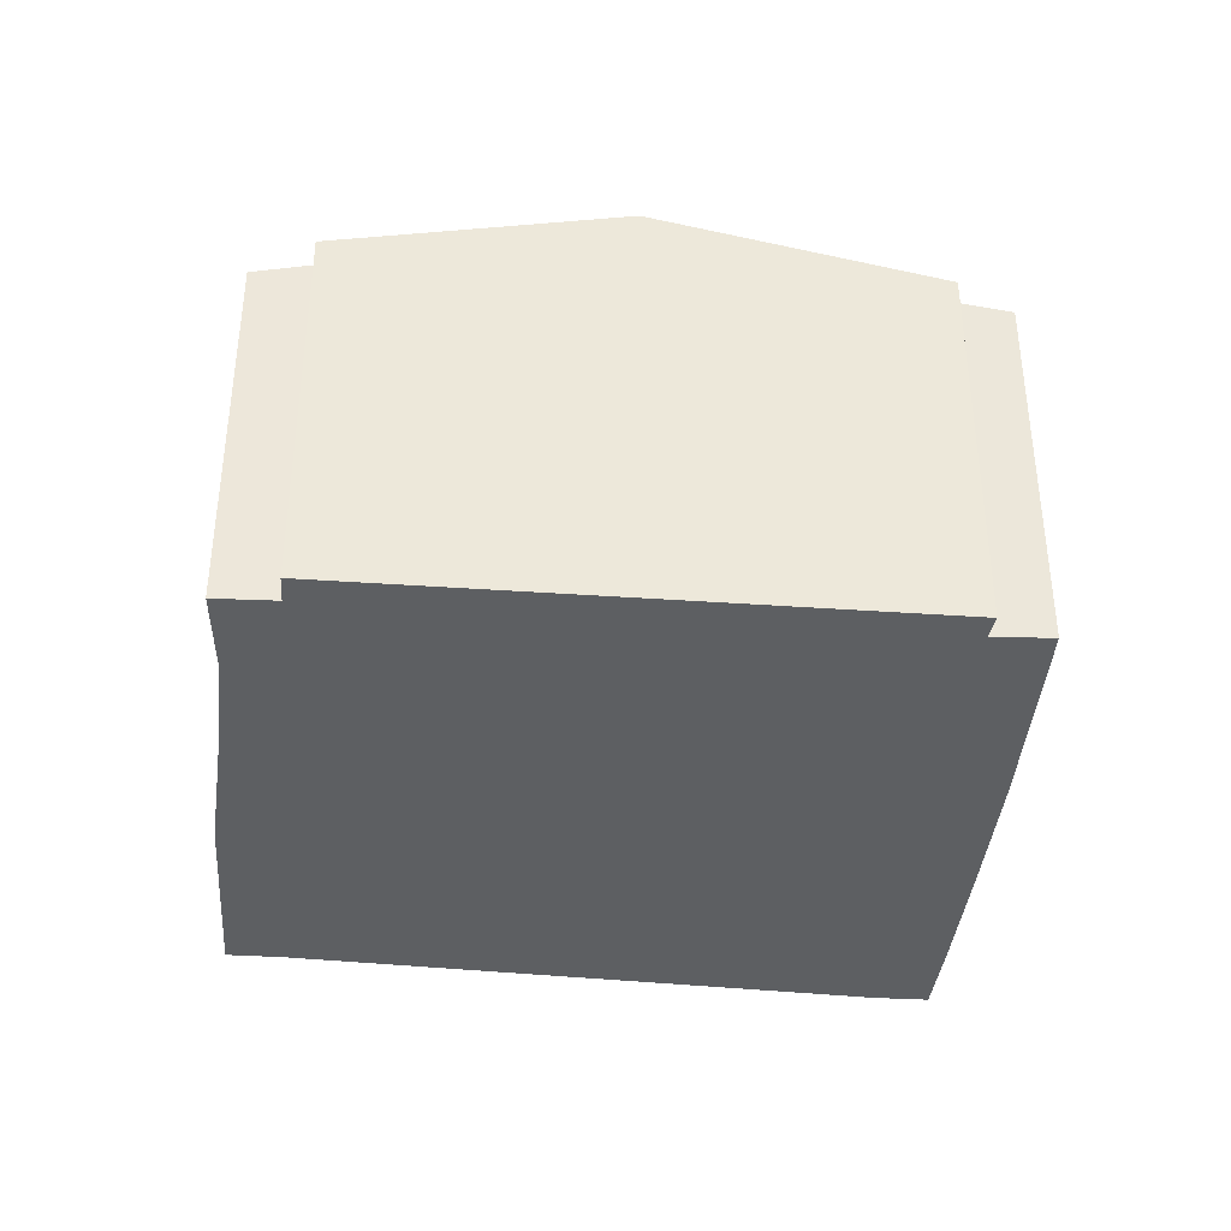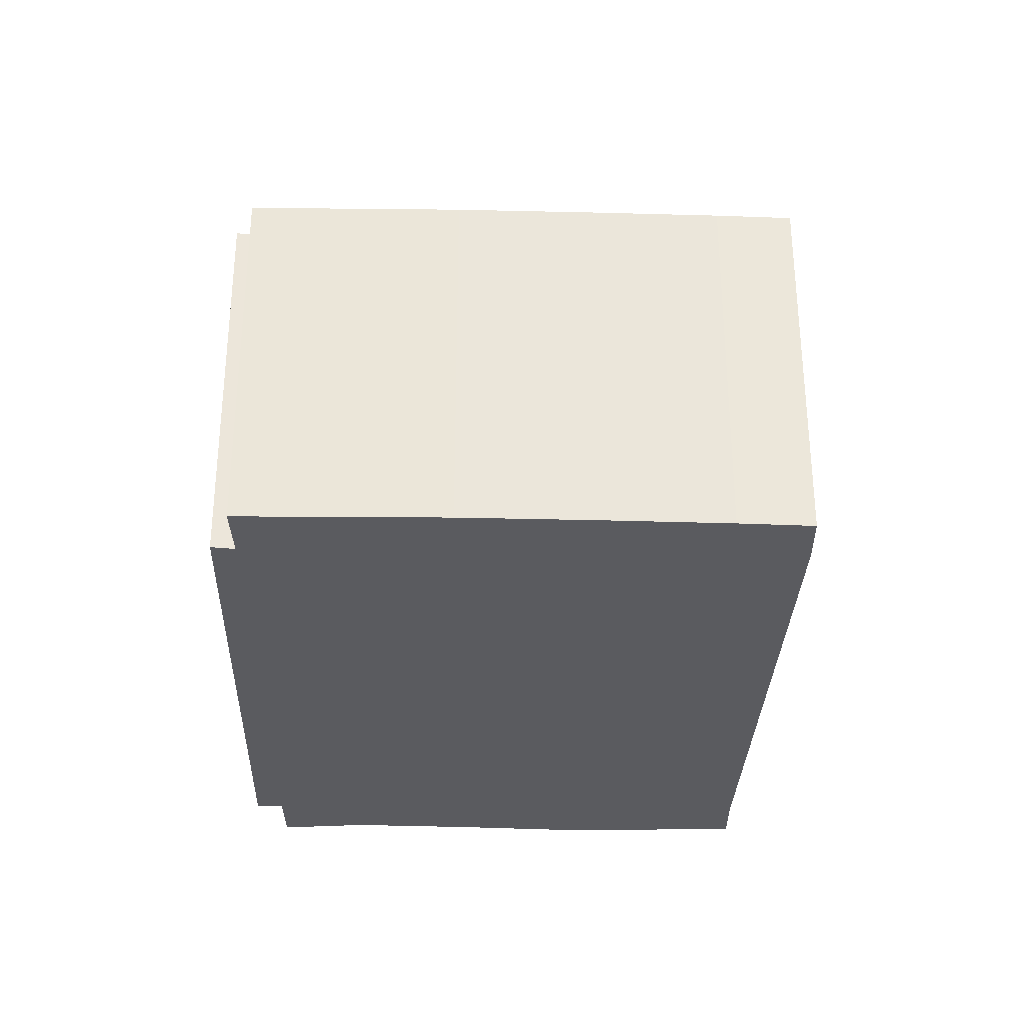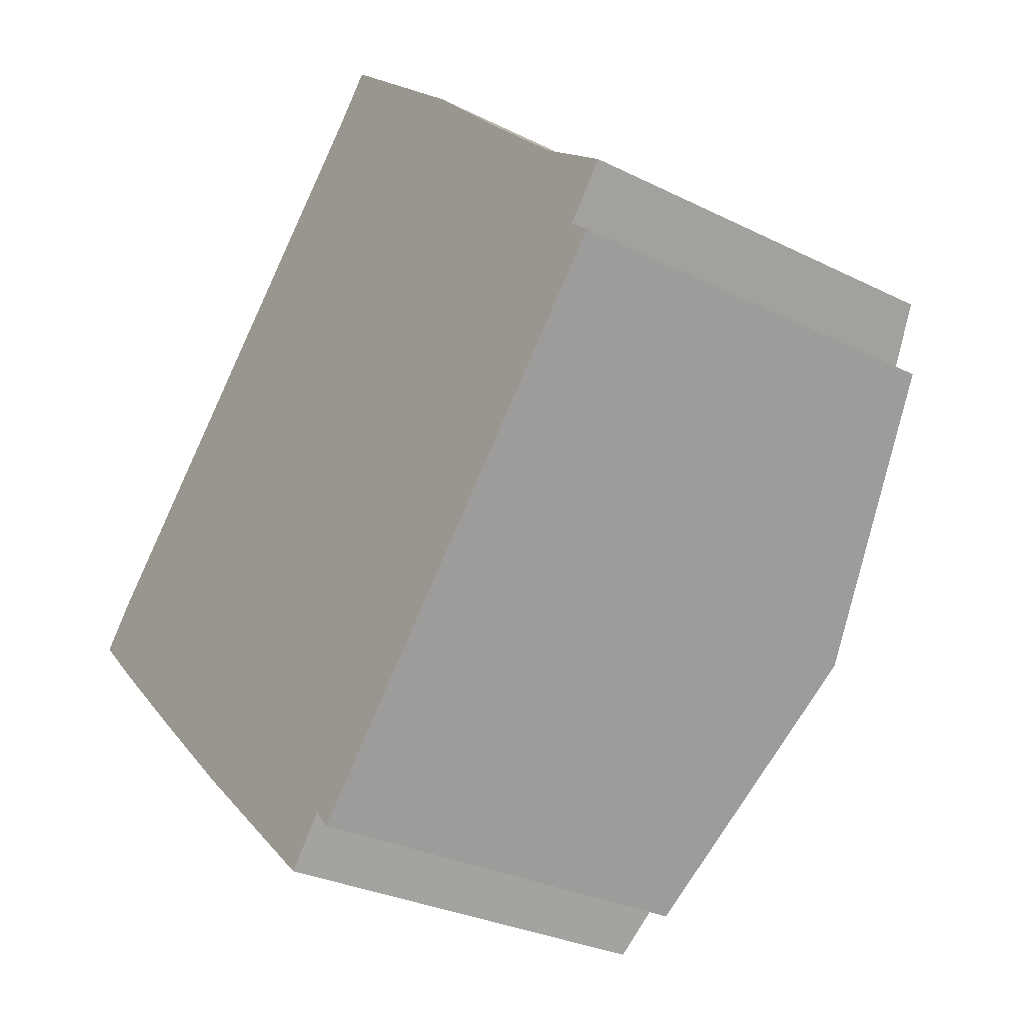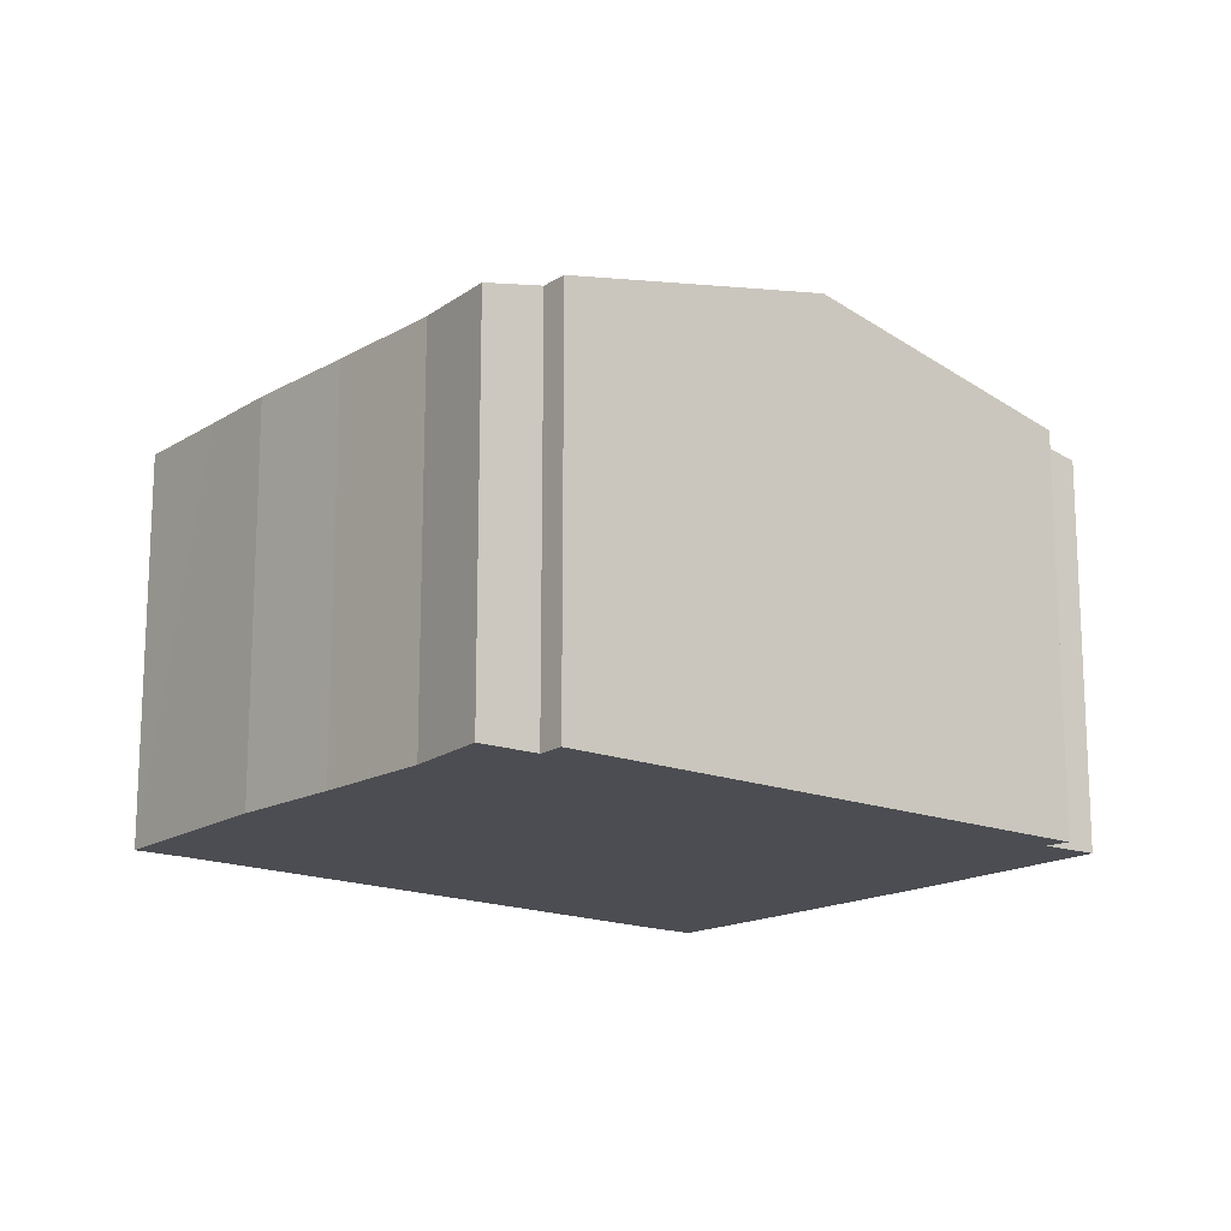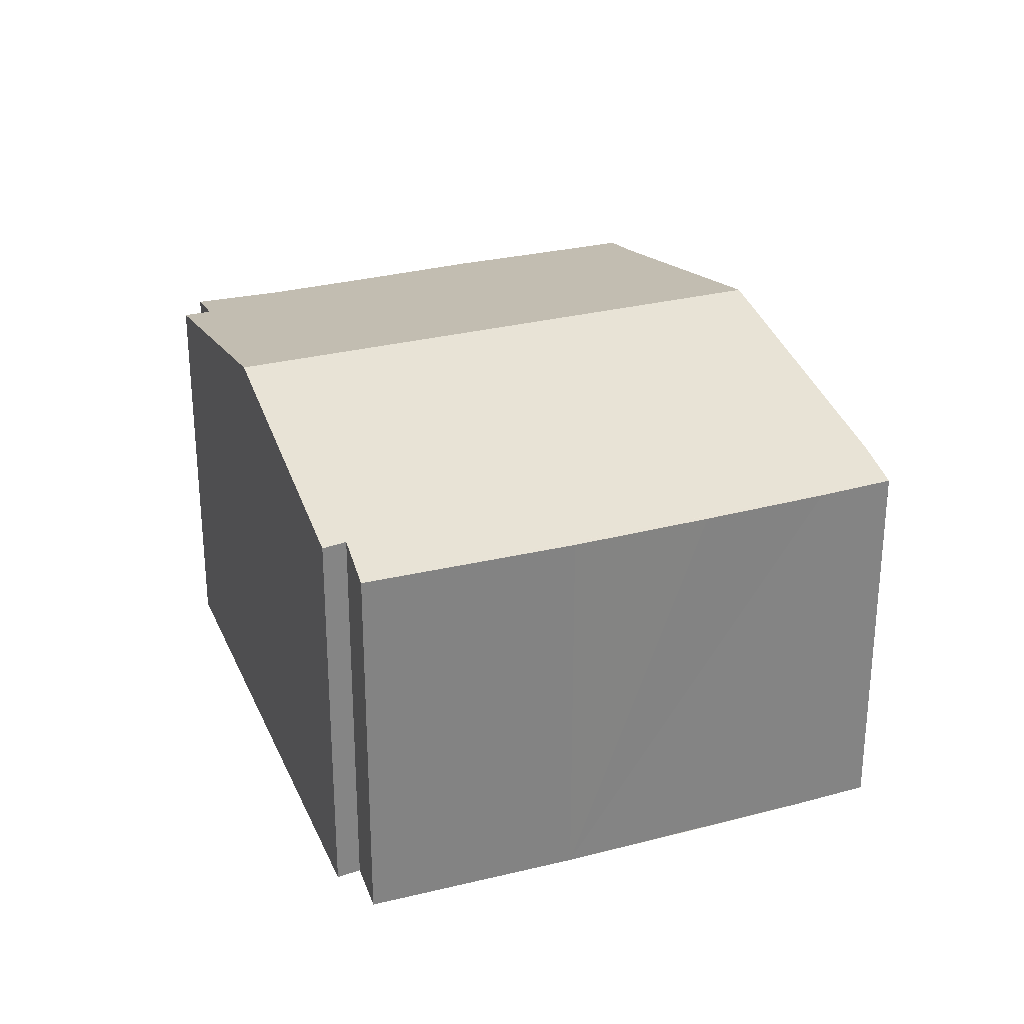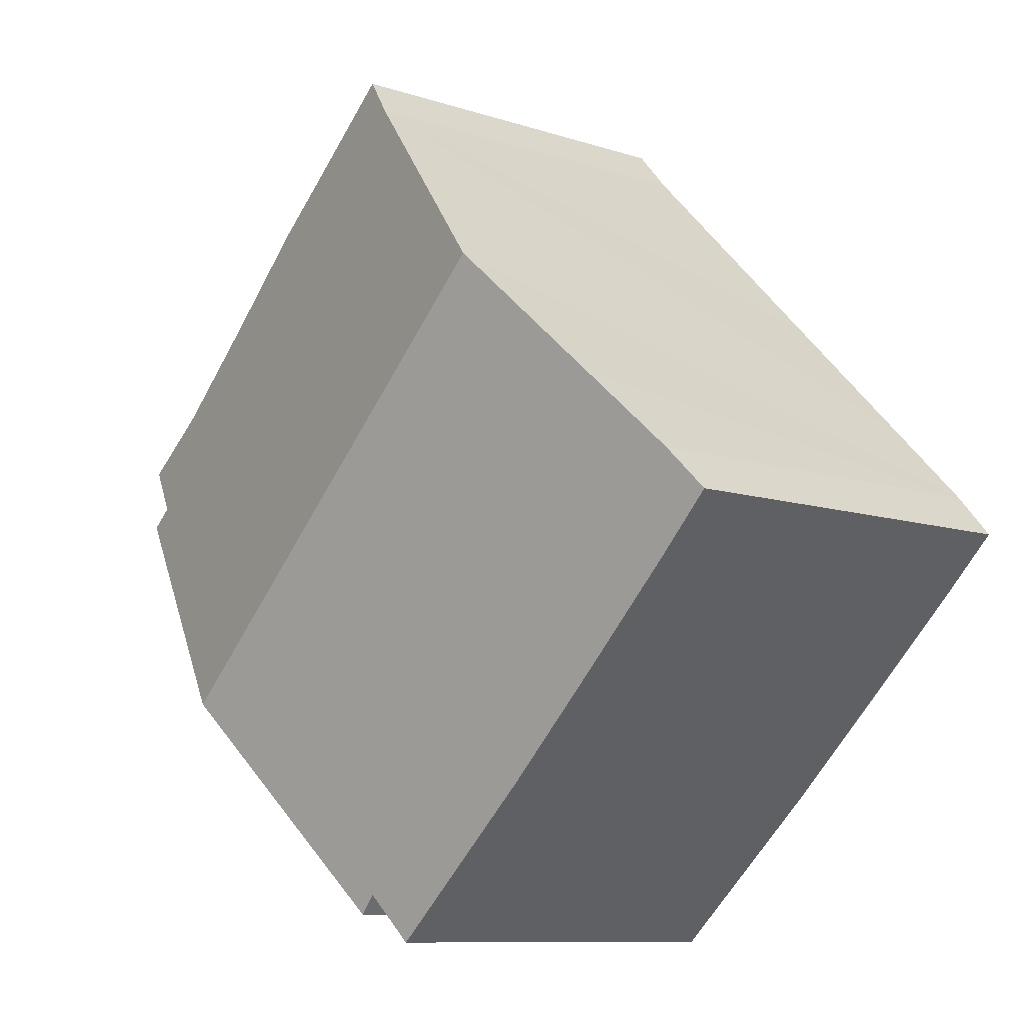
<metadata>
{"format":"obj","ext":"obj","renderer":"f3d","projection":"perspective","resolution":1024,"background":"white","views":[{"elev":-39.7,"azim":127.3,"up":"+Y"},{"elev":-32.9,"azim":-138.6,"up":"+Y"},{"elev":-29.3,"azim":53.5,"up":"+Z"},{"elev":-16.4,"azim":93.3,"up":"+Y"},{"elev":29.1,"azim":-157.9,"up":"+Y"},{"elev":-9.7,"azim":-130.5,"up":"+Z"}]}
</metadata>
<code>
v  2.412 6.258 -2.346
v  6.726 6.266 -6.302
v  4.101 6.254 -3.94
v  0.898 6.266 -0.891
v  0.055 6.274 -0.054
v  0 6.275 3.842e-16
v  0.575 6.461 0.659
v  7.331 6.47 -5.558
v  1.814 6.837 1.914
v  10.78 7.47 -2.358
v  7.597 6.461 -5.864
v  3.902 7.47 4.028
v  9.168 6.265 6.849
v  7.198 6.47 7.367
v  7.798 6.278 8.043
v  10.27 6.254 5.899
v  11.63 6.271 4.526
v  13.1 6.281 3.103
v  14.27 6.248 2.225
v  13.62 6.461 1.461
v  13.97 6.457 1.16
v  7.798 -4.925e-16 8.043
v  10.27 -3.612e-16 5.899
v  9.168 -4.194e-16 6.849
v  11.63 -2.771e-16 4.526
v  13.1 -1.9e-16 3.103
v  14.27 -1.362e-16 2.225
v  13.62 -8.946e-17 1.461
v  13.97 -7.103e-17 1.16
v  10.78 1.444e-16 -2.358
v  7.597 3.591e-16 -5.864
v  7.331 3.403e-16 -5.558
v  6.726 3.859e-16 -6.302
v  4.101 2.413e-16 -3.94
v  0.898 5.456e-17 -0.891
v  2.412 1.437e-16 -2.346
v  0 0 0
v  0.055 3.307e-18 -0.054
v  7.198 -4.511e-16 7.367
v  0.575 -4.035e-17 0.659
v  1.814 -1.172e-16 1.914
v  3.902 -2.466e-16 4.028
g defaultobject
f 1 2 3
f 2 1 4
f 2 4 5
f 2 5 6
f 2 6 7
f 2 7 8
f 8 7 9
f 8 10 11
f 10 8 9
f 10 9 12
f 13 14 15
f 14 13 16
f 14 16 12
f 12 16 17
f 12 17 18
f 12 18 19
f 12 19 20
f 12 20 21
f 12 21 10
f 22 13 15
f 13 22 16
f 16 22 23
f 23 22 24
f 16 25 17
f 25 16 23
f 17 26 18
f 26 17 25
f 26 19 18
f 19 26 27
f 28 21 20
f 21 28 29
f 19 28 20
f 28 19 27
f 29 10 21
f 10 29 11
f 11 29 30
f 11 30 31
f 32 2 8
f 2 32 33
f 11 32 8
f 32 11 31
f 33 3 2
f 3 33 34
f 34 1 3
f 1 34 4
f 4 34 35
f 35 34 36
f 35 5 4
f 5 35 6
f 6 35 37
f 37 35 38
f 39 15 14
f 15 39 22
f 6 40 7
f 40 6 37
f 40 9 7
f 9 40 12
f 12 40 14
f 14 40 41
f 14 41 42
f 14 42 39
f 38 40 37
f 40 38 35
f 40 35 41
f 41 35 36
f 41 36 34
f 41 34 42
f 42 34 33
f 42 33 39
f 39 33 32
f 39 32 31
f 39 31 30
f 39 30 22
f 22 30 24
f 24 30 23
f 23 30 28
f 28 30 29
f 23 28 25
f 25 28 26
f 27 26 28

</code>
